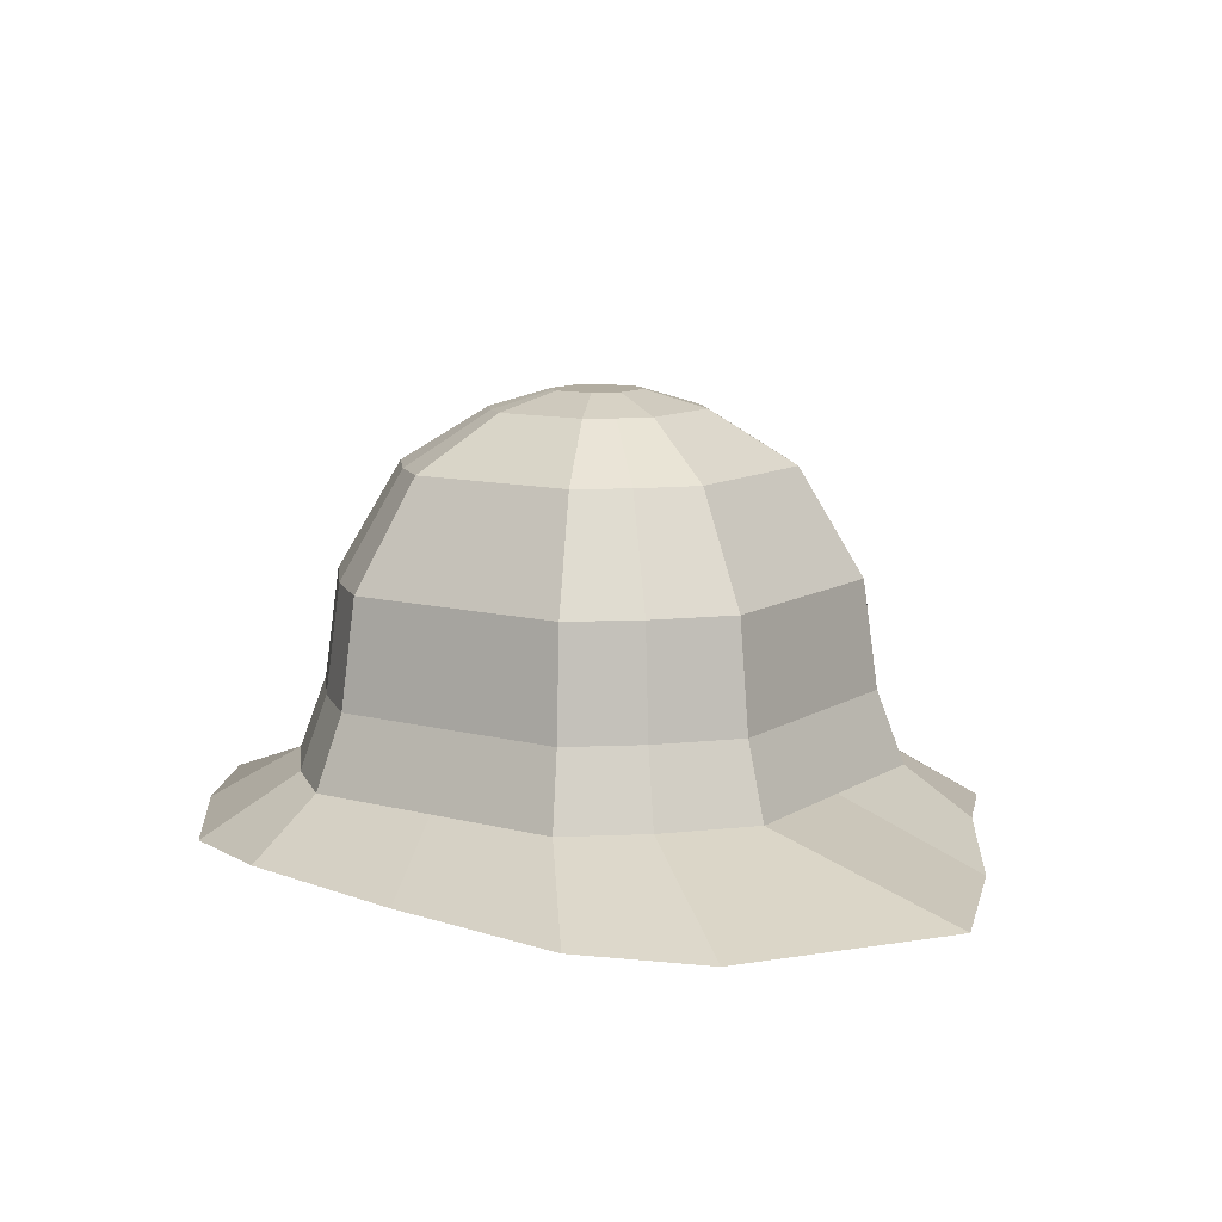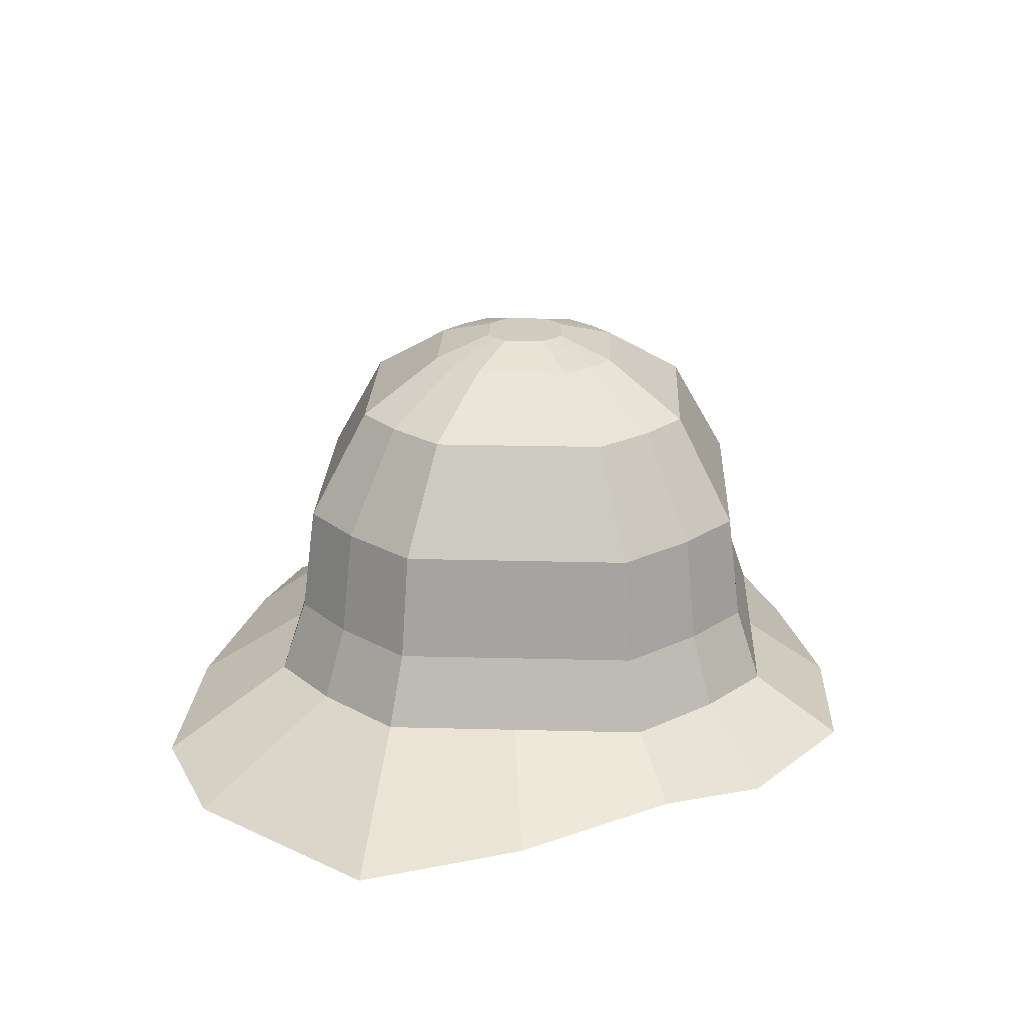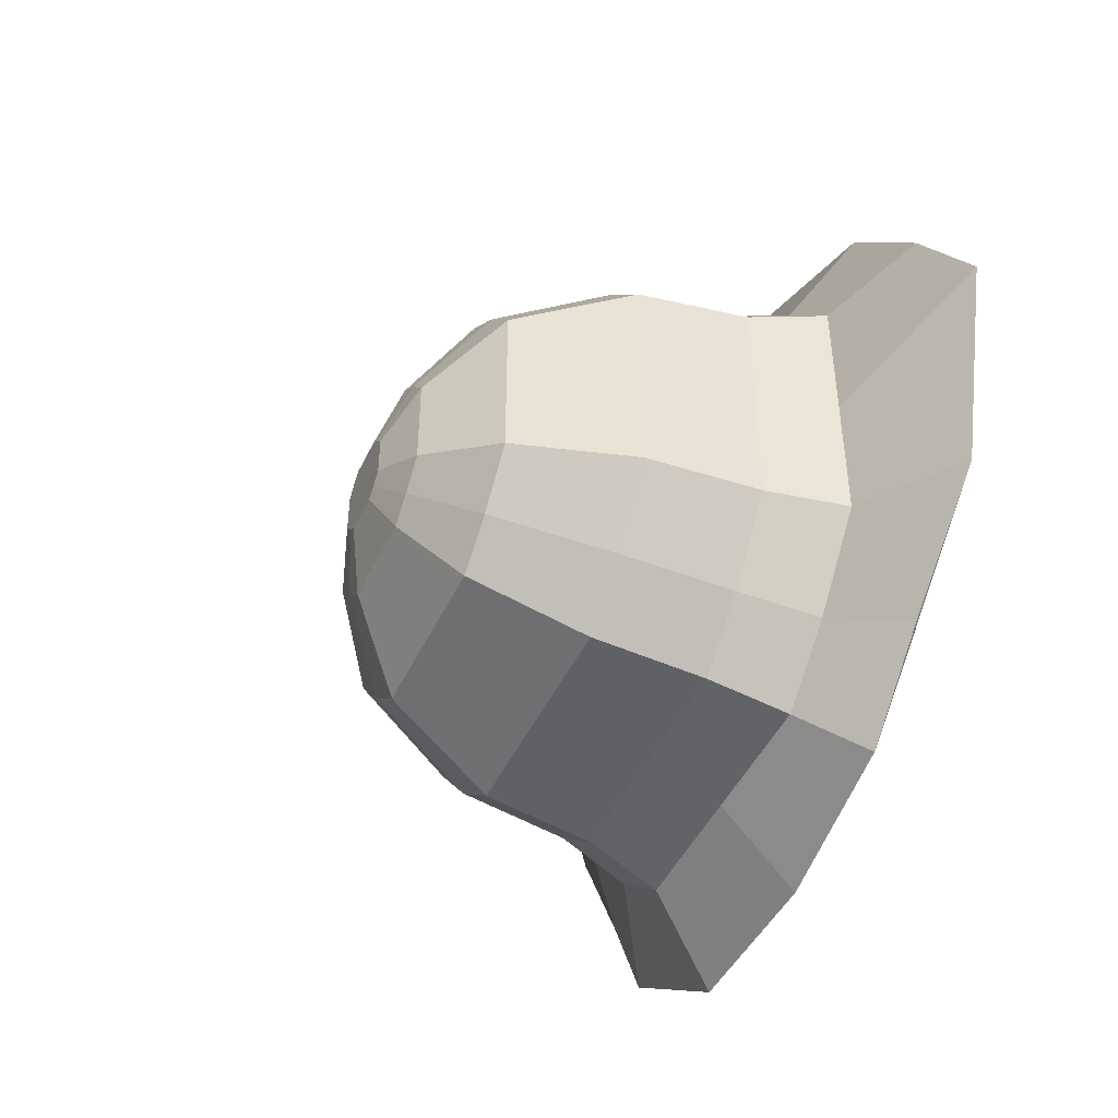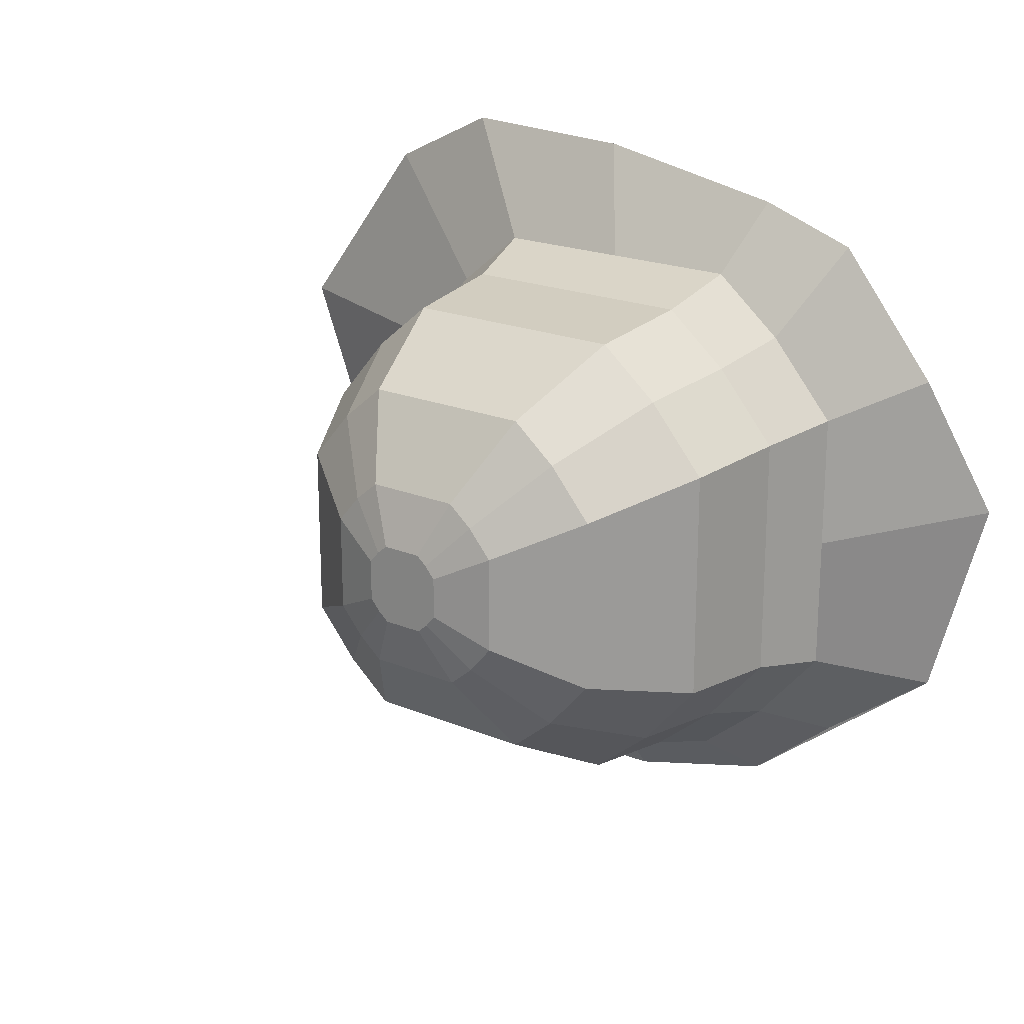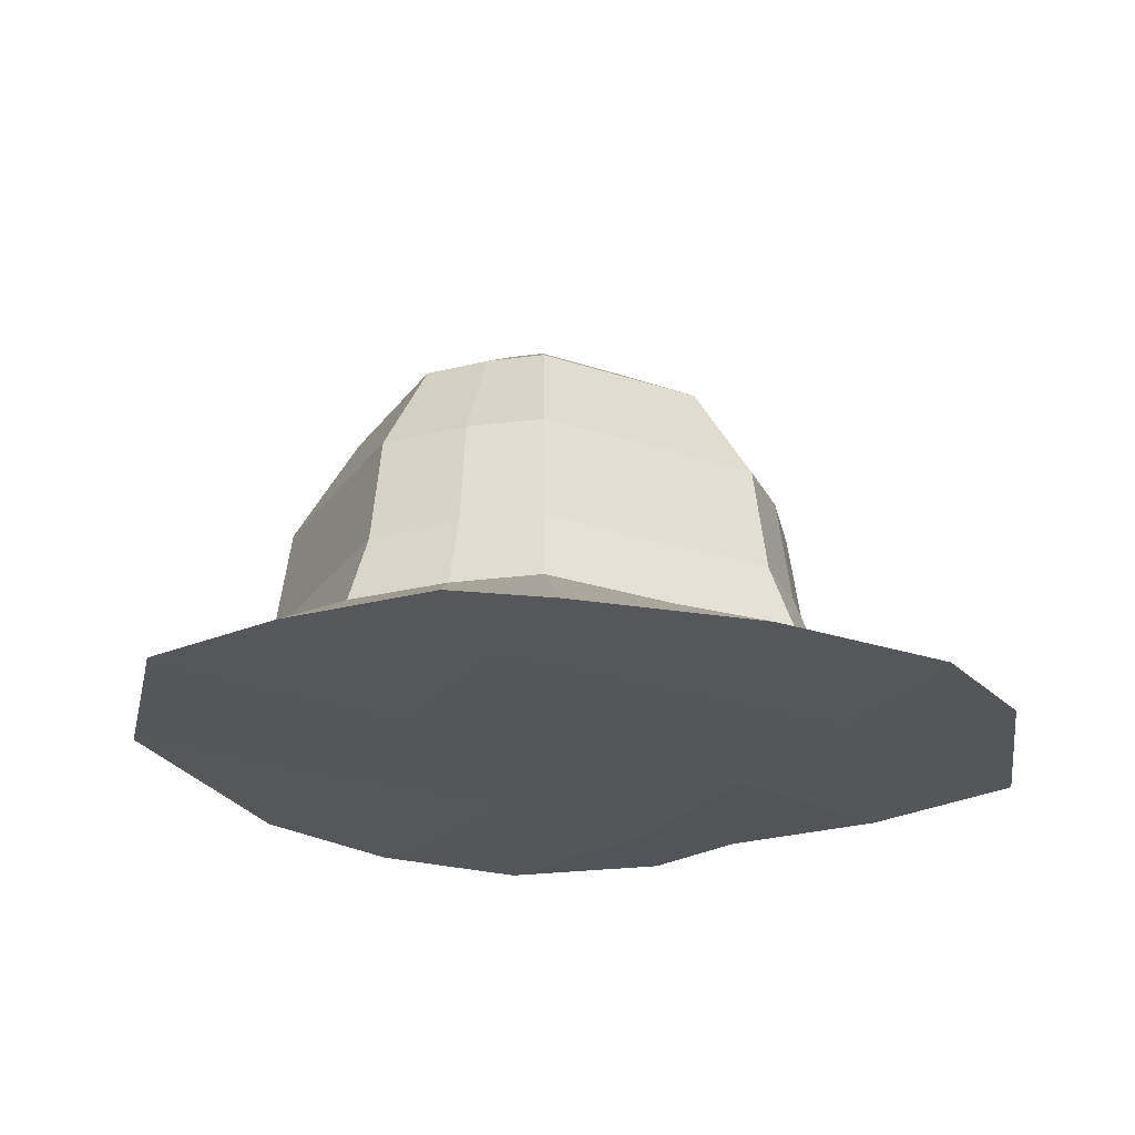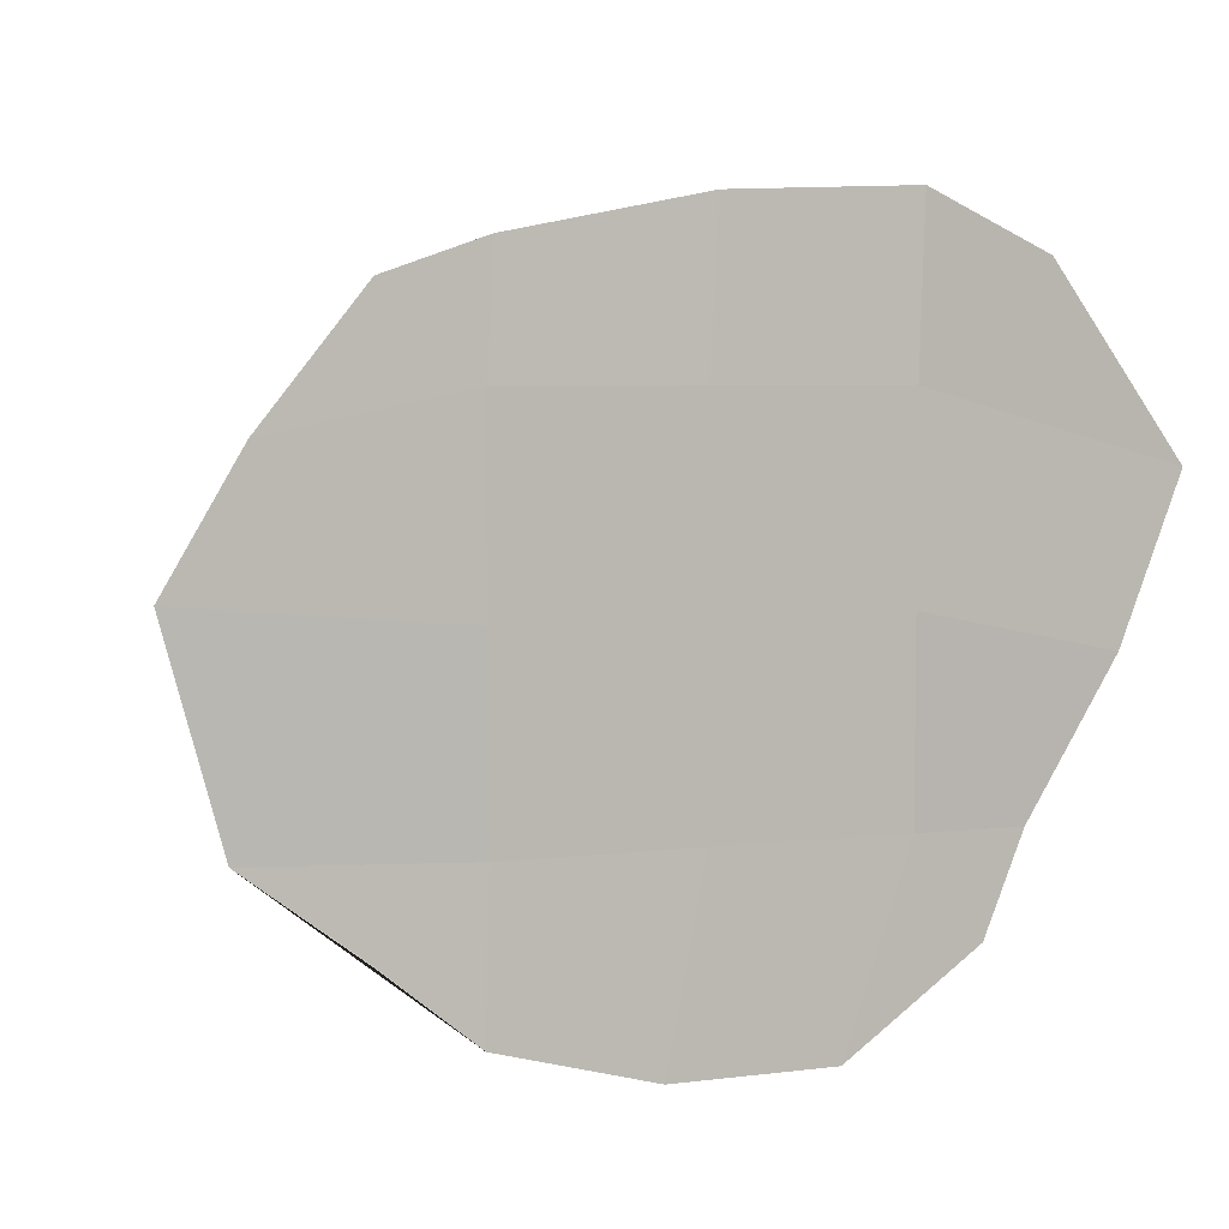
<metadata>
{"format":"obj","ext":"obj","renderer":"f3d","projection":"perspective","resolution":1024,"background":"white","views":[{"elev":10.5,"azim":33.8,"up":"+Y"},{"elev":23.4,"azim":92.5,"up":"+Y"},{"elev":-46.1,"azim":-114.2,"up":"+Z"},{"elev":20.2,"azim":-142.8,"up":"+Z"},{"elev":-25.5,"azim":-28.0,"up":"+Y"},{"elev":5.2,"azim":-20.7,"up":"+Z"}]}
</metadata>
<code>
o Plane
v -0.739 -0.1114 0.7257
v 0.8258 -0.1306 0.7887
v -0.7516 -0.125 -0.708
v 0.6822 -0.1103 -0.7638
v -1.202 -0.1196 0.06394
v 0.02828 -0.1055 0.9183
v 1.02 -0.1188 -0.1096
v -0.1056 -0.133 -1.013
v 0 -0.1196 0
v -1.003 -0.1093 0.3955
v 0.5146 -0.1174 0.9382
v 0.7919 -0.09985 -0.5052
v -0.5119 -0.1282 -0.9052
v -1.056 -0.1177 -0.4758
v -0.4827 -0.1131 0.8158
v 1.181 -0.1192 0.3118
v 0.3227 -0.1231 -1.014
v 0 -0.1196 -0.5
v 0 -0.1196 0.5
v -0.5 -0.1196 0
v 0.5 -0.1196 0
v 0.5 -0.1196 0.5
v -0.5 -0.1196 0.5
v -0.5 -0.1196 -0.5
v 0.5 -0.1196 -0.5
v -0.6095 0.03479 0.4844
v 0.4585 0.03479 0.4844
v -0.6095 0.03479 -0.6326
v 0.4585 0.03479 -0.6326
v -0.7838 0.03479 -0.07408
v -0.07548 0.03479 0.6343
v 0.6329 0.03479 -0.07408
v -0.07548 0.03479 -0.7824
v -0.7838 0.03479 0.2801
v 0.2787 0.03479 0.6343
v 0.6329 0.03479 -0.4283
v -0.4297 0.03479 -0.7824
v -0.7838 0.03479 -0.4283
v -0.4297 0.03479 0.6343
v 0.6329 0.03479 0.2801
v 0.2787 0.03479 -0.7824
v -0.07548 0.5164 -0.6832
v 0.5336 0.5164 -0.07408
v -0.07548 0.5164 0.535
v -0.6846 0.5164 -0.07408
v 0.3837 0.5164 -0.5543
v -0.5347 0.5164 -0.5543
v 0.3837 0.5164 0.4062
v -0.5347 0.5164 0.4062
v -0.561 0.2291 0.4337
v 0.41 0.2291 0.4337
v -0.561 0.2291 -0.5818
v 0.41 0.2291 -0.5818
v -0.7195 0.2291 -0.07408
v -0.07548 0.2291 0.5699
v 0.5685 0.2291 -0.07408
v -0.07548 0.2291 -0.7181
v -0.4205 0.8013 0.2868
v -0.7195 0.2291 0.2479
v 0.2465 0.2291 0.5699
v 0.5685 0.2291 -0.3961
v -0.3975 0.2291 -0.7181
v -0.7195 0.2291 -0.3961
v -0.3975 0.2291 0.5699
v 0.5685 0.2291 0.2479
v 0.2465 0.2291 -0.7181
v 0.2696 0.8013 0.2868
v -0.4205 0.8013 -0.435
v 0.2696 0.8013 -0.435
v -0.5332 0.8013 -0.07408
v -0.07548 0.8013 0.3836
v 0.3822 0.8013 -0.07408
v -0.07548 0.8013 -0.5318
v -0.1556 0.9908 0.009708
v -0.6846 0.5164 0.2305
v 0.2291 0.5164 0.535
v 0.5336 0.5164 -0.3786
v -0.38 0.5164 -0.6832
v -0.6846 0.5164 -0.3786
v -0.38 0.5164 0.535
v 0.5336 0.5164 0.2305
v 0.2291 0.5164 -0.6832
v -0.07548 0.9431 -0.3252
v 0.1756 0.9431 -0.07408
v -0.07548 0.9431 0.177
v -0.3266 0.9431 -0.07408
v 0.1138 0.9431 -0.2721
v -0.2648 0.9431 -0.2721
v 0.1138 0.9431 0.1239
v -0.2648 0.9431 0.1239
v -0.5332 0.8013 0.1548
v 0.1534 0.8013 0.3836
v 0.3822 0.8013 -0.3029
v -0.3043 0.8013 -0.5318
v -0.5332 0.8013 -0.3029
v -0.3043 0.8013 0.3836
v 0.3822 0.8013 0.1548
v 0.1534 0.8013 -0.5318
v 0.004633 0.9908 0.009708
v -0.1556 0.9908 -0.1579
v 0.004633 0.9908 -0.1579
v -0.1818 0.9908 -0.07408
v -0.07548 0.9908 0.03219
v 0.03079 0.9908 -0.07408
v -0.07548 0.9908 -0.1804
v -0.07548 0.9908 -0.07408
v -0.3266 0.9431 0.05148
v 0.05008 0.9431 0.177
v 0.1756 0.9431 -0.1996
v -0.201 0.9431 -0.3252
v -0.3266 0.9431 -0.1996
v -0.201 0.9431 0.177
v 0.1756 0.9431 0.05148
v 0.05008 0.9431 -0.3252
v -0.1818 0.9908 -0.02095
v -0.02235 0.9908 0.03219
v 0.03079 0.9908 -0.1272
v -0.1286 0.9908 -0.1804
v -0.1818 0.9908 -0.1272
v -0.1286 0.9908 0.03219
v 0.03079 0.9908 -0.02095
v -0.02235 0.9908 -0.1804
v -0.07548 0.9908 -0.1272
v -0.07548 0.9908 -0.02095
v -0.1286 0.9908 -0.07408
v -0.02235 0.9908 -0.07408
v -0.02235 0.9908 -0.02095
v -0.1286 0.9908 -0.02095
v -0.1286 0.9908 -0.1272
v -0.02235 0.9908 -0.1272
f 25 17 4 12
f 24 13 8 18
f 23 20 9 19
f 22 21 7 16
f 19 9 21 22
f 6 19 22 11
f 11 22 16 2
f 10 5 20 23
f 1 10 23 15
f 15 23 19 6
f 14 3 13 24
f 5 14 24 20
f 20 24 18 9
f 18 8 17 25
f 9 18 25 21
f 21 25 12 7
f 40 32 56 65
f 31 35 60 55
f 39 31 55 64
f 30 34 59 54
f 29 41 66 53
f 38 30 54 63
f 27 40 65 51
f 37 28 52 62
f 26 39 64 50
f 36 29 53 61
f 28 38 63 52
f 35 27 51 60
f 33 37 62 57
f 34 26 50 59
f 41 33 57 66
f 32 36 61 56
f 1 15 39 26
f 13 3 28 37
f 2 16 40 27
f 14 5 30 38
f 4 17 41 29
f 5 10 34 30
f 15 6 31 39
f 6 11 35 31
f 16 7 32 40
f 7 12 36 32
f 17 8 33 41
f 10 1 26 34
f 8 13 37 33
f 11 2 27 35
f 3 14 38 28
f 12 4 29 36
f 50 64 80 49
f 61 53 46 77
f 52 63 79 47
f 60 51 48 76
f 57 62 78 42
f 59 50 49 75
f 66 57 42 82
f 56 61 77 43
f 65 56 43 81
f 55 60 76 44
f 64 55 44 80
f 54 59 75 45
f 53 66 82 46
f 63 54 45 79
f 51 65 81 48
f 62 52 47 78
f 77 46 69 93
f 43 77 93 72
f 78 47 68 94
f 44 76 92 71
f 45 75 91 70
f 79 45 70 95
f 46 82 98 69
f 80 44 71 96
f 48 81 97 67
f 81 43 72 97
f 49 80 96 58
f 75 49 58 91
f 82 42 73 98
f 47 79 95 68
f 76 48 67 92
f 42 78 94 73
f 70 91 107 86
f 92 67 89 108
f 69 98 114 87
f 98 73 83 114
f 91 58 90 107
f 67 97 113 89
f 97 72 84 113
f 58 96 112 90
f 96 71 85 112
f 68 95 111 88
f 95 70 86 111
f 73 94 110 83
f 72 93 109 84
f 94 68 88 110
f 71 92 108 85
f 93 69 87 109
f 108 89 99 116
f 90 112 120 74
f 109 87 101 117
f 88 111 119 100
f 110 88 100 118
f 83 110 118 105
f 84 109 117 104
f 111 86 102 119
f 85 108 116 103
f 112 85 103 120
f 86 107 115 102
f 113 84 104 121
f 87 114 122 101
f 107 90 74 115
f 114 83 105 122
f 89 113 121 99
f 130 117 101 122
f 129 123 105 118
f 128 124 106 125
f 127 121 104 126
f 124 127 126 106
f 103 116 127 124
f 116 99 121 127
f 115 128 125 102
f 74 120 128 115
f 120 103 124 128
f 119 129 118 100
f 102 125 129 119
f 125 106 123 129
f 123 130 122 105
f 106 126 130 123
f 126 104 117 130

</code>
